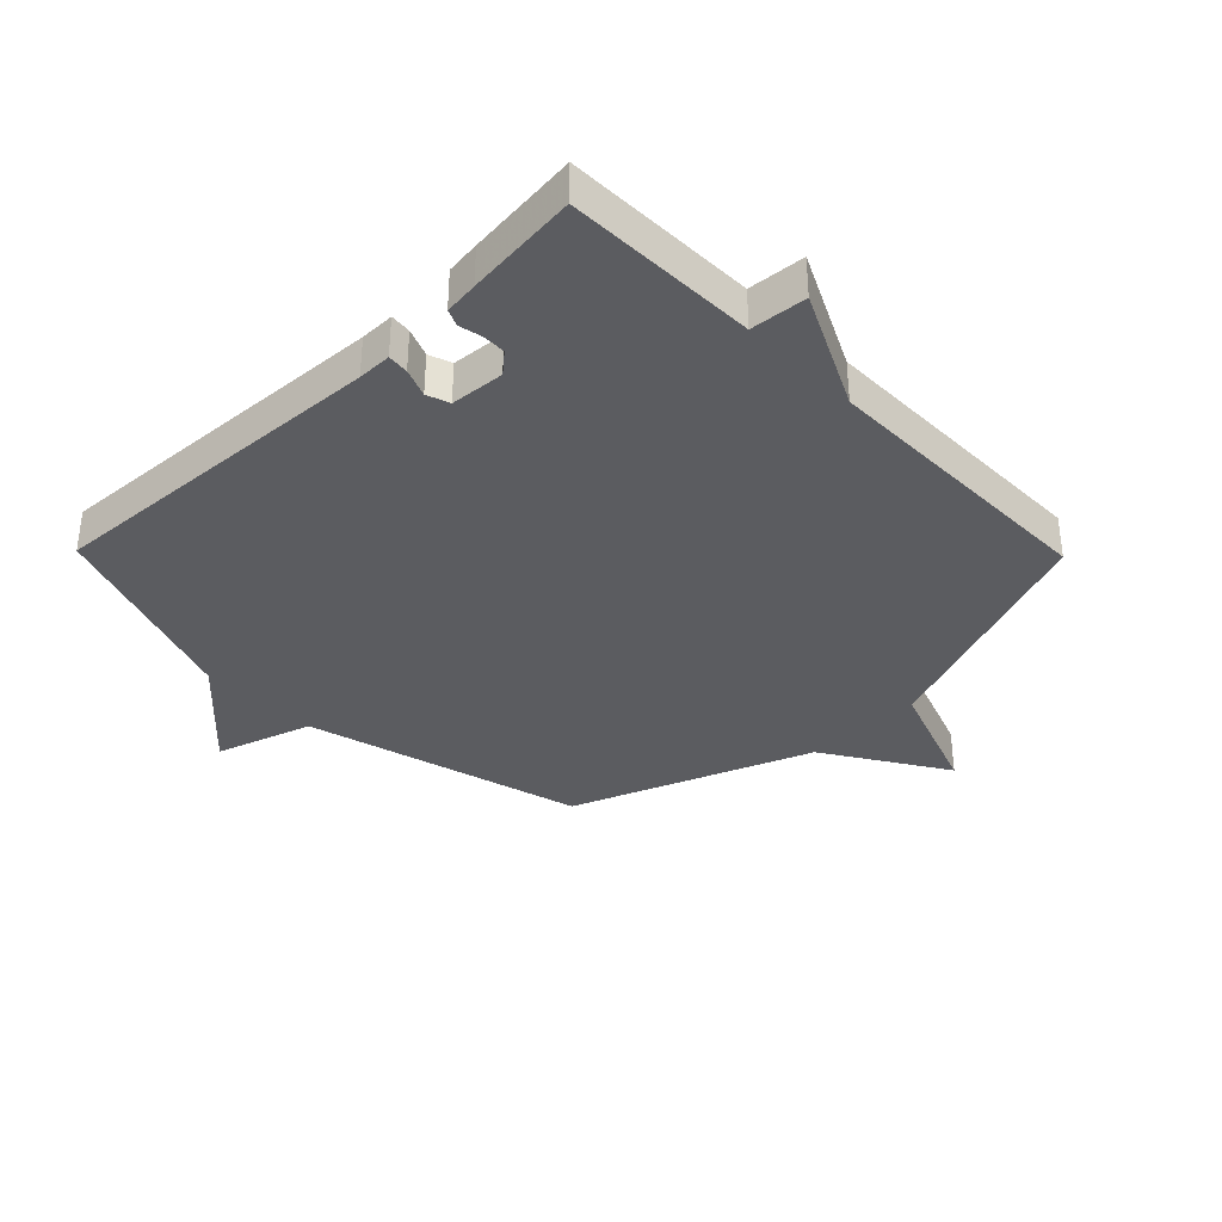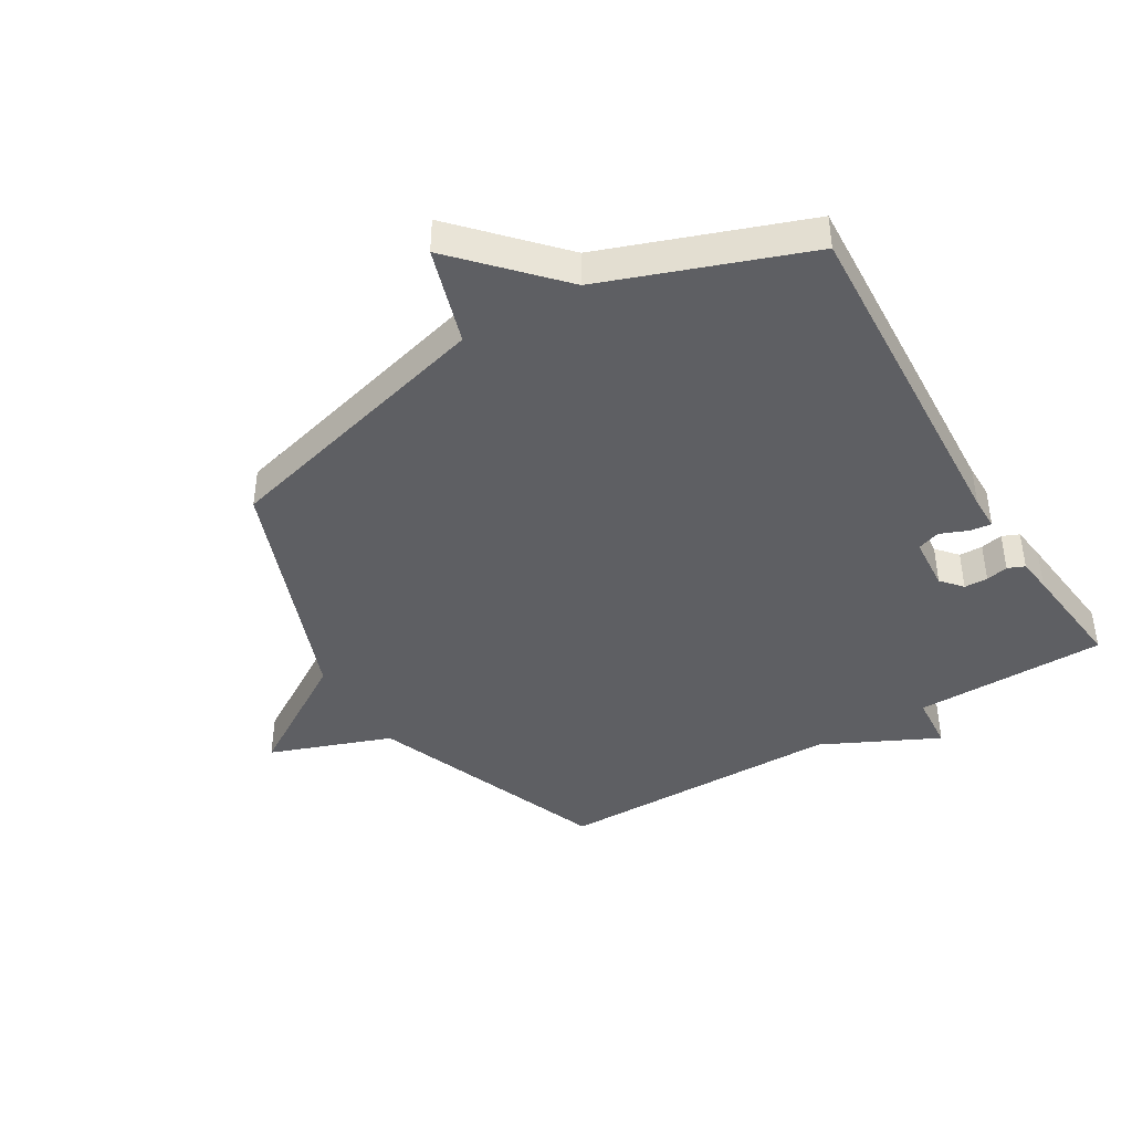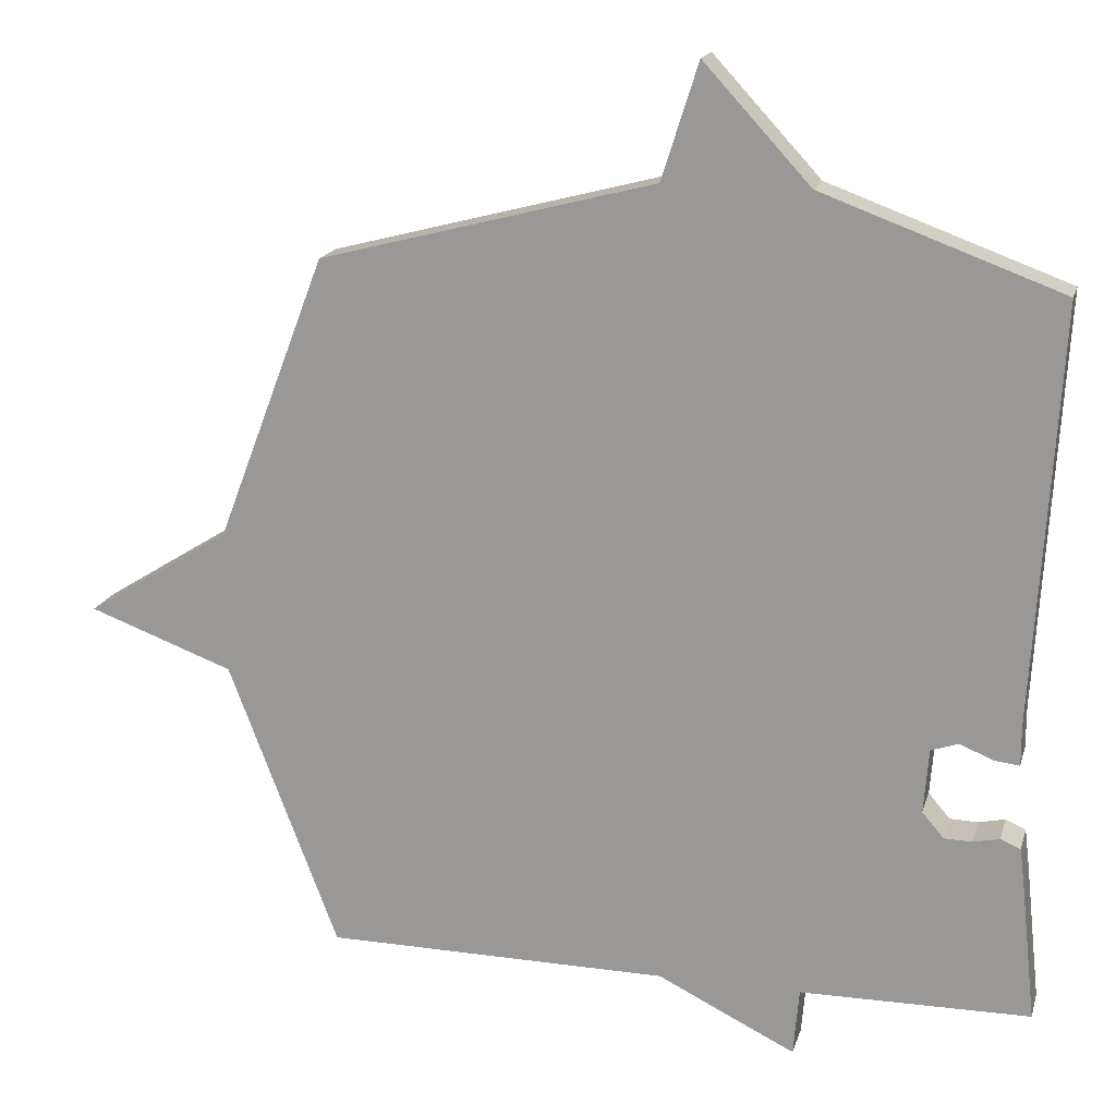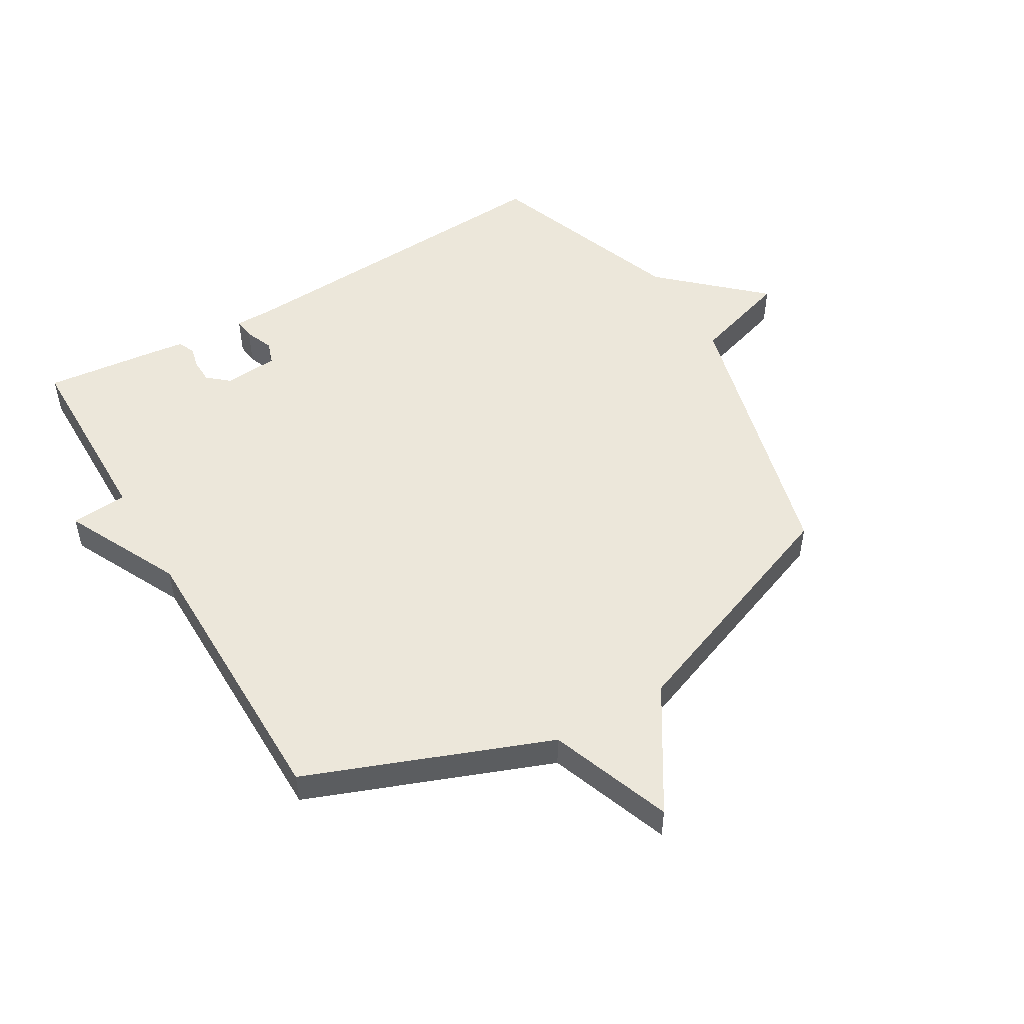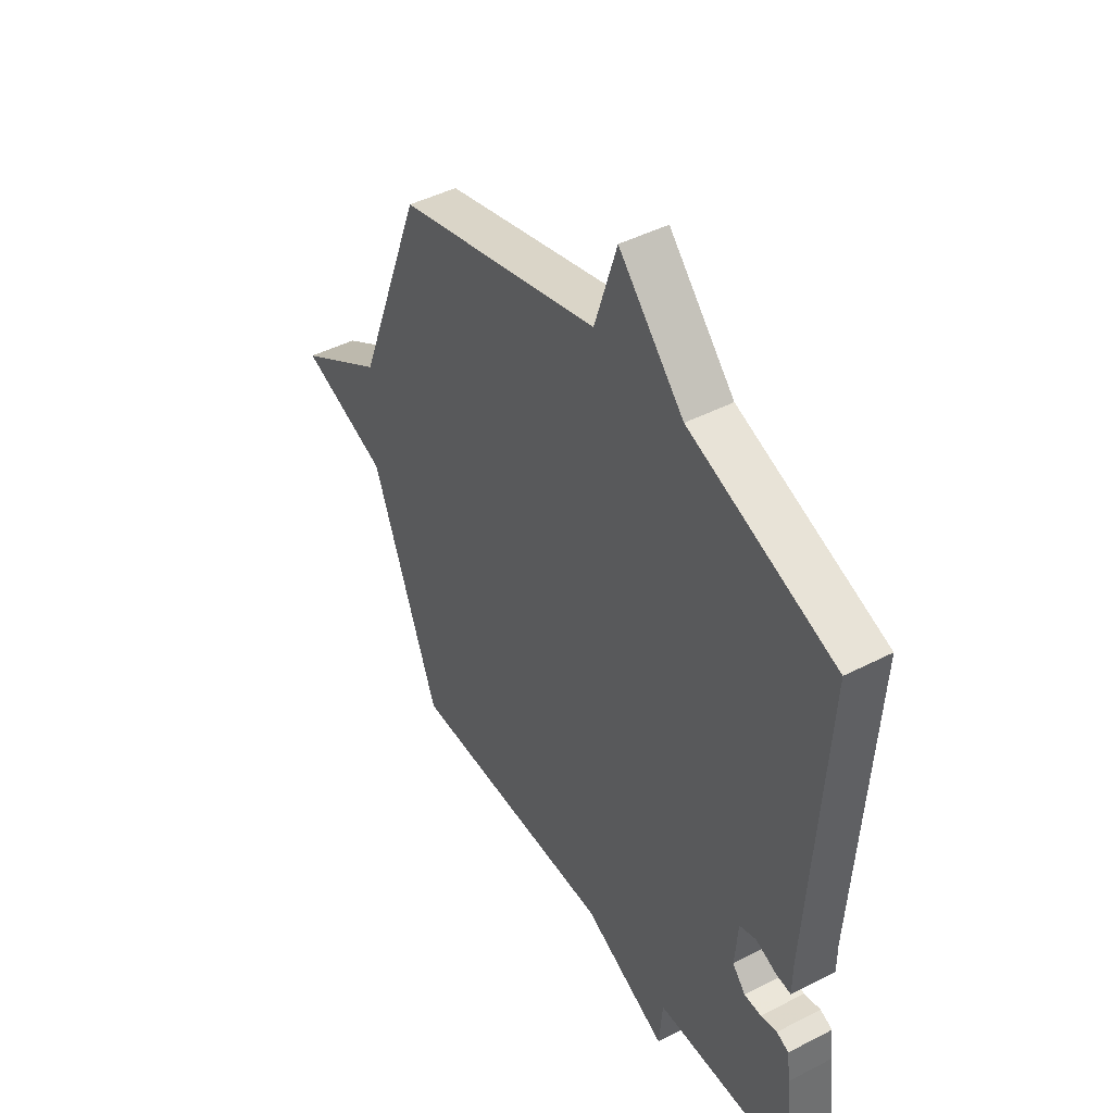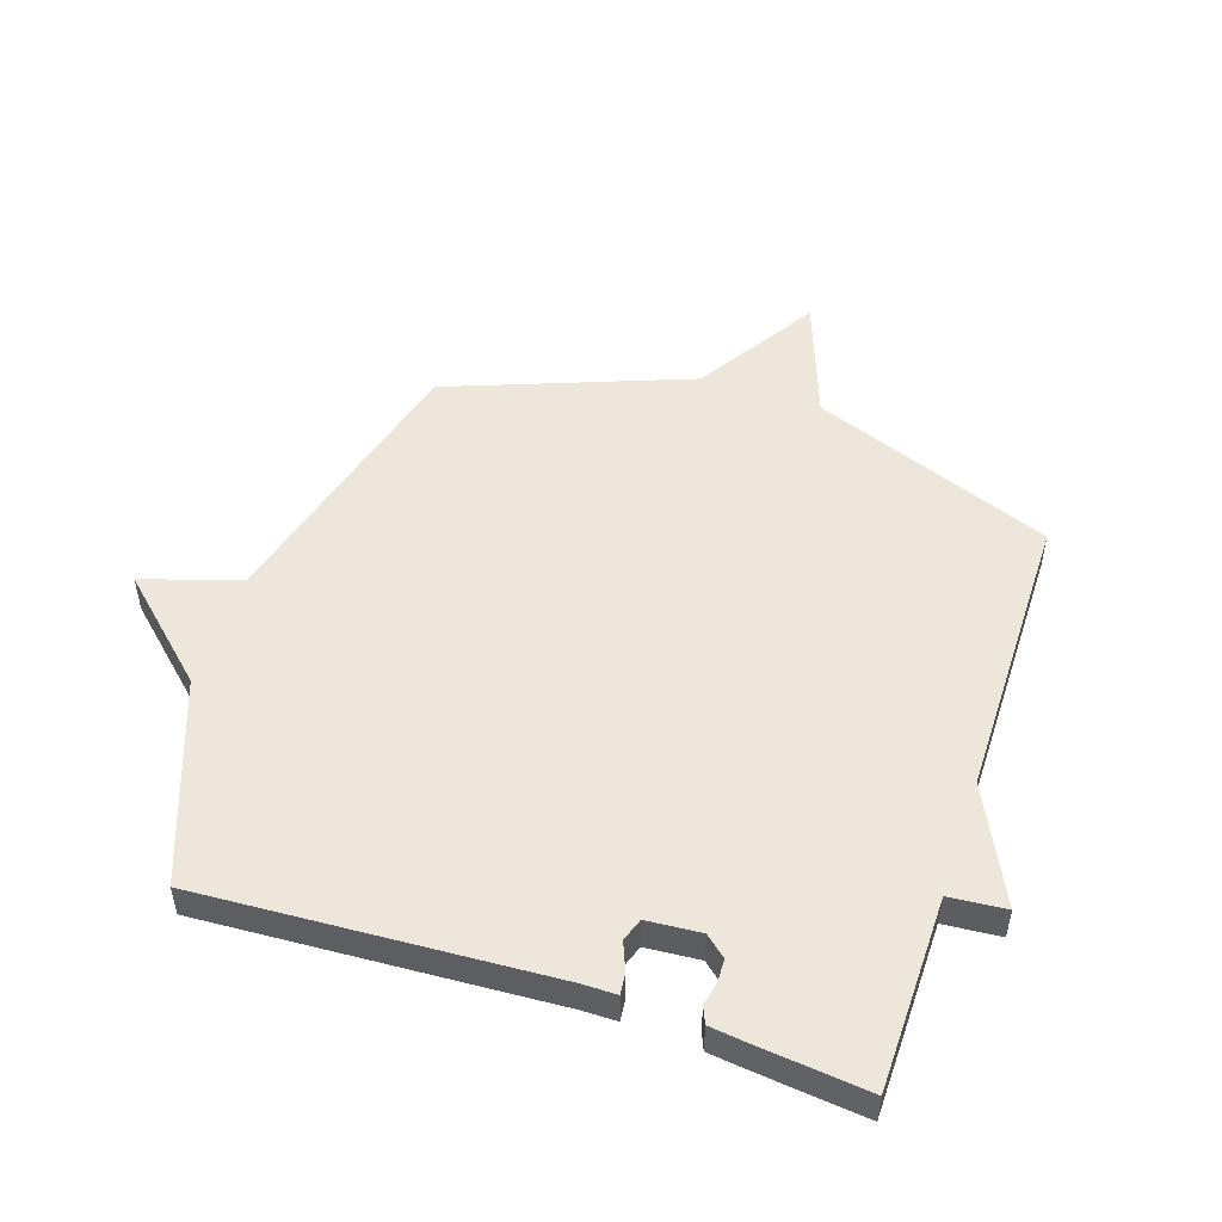
<metadata>
{"format":"obj","ext":"obj","renderer":"f3d","projection":"perspective","resolution":1024,"background":"white","views":[{"elev":-35.2,"azim":134.4,"up":"+Y"},{"elev":-42.0,"azim":31.1,"up":"+Y"},{"elev":17.5,"azim":14.5,"up":"+Z"},{"elev":50.7,"azim":-120.5,"up":"+Y"},{"elev":44.8,"azim":59.0,"up":"+Z"},{"elev":50.9,"azim":108.5,"up":"+Y"}]}
</metadata>
<code>
v -0.5 0.07 0.5
v -0.033 0.07 0.622
v 0.018 0.07 0.783
v 0.167 0.07 0.622
v 0.5 0.07 0.5
v 0.466 0.07 -0.078
v 0.466 0.07 -0.135
v 0.431 0.07 -0.131
v 0.384 0.07 -0.112
v 0.346 0.07 -0.125
v 0.339 0.07 -0.215
v 0.369 0.07 -0.25
v 0.408 0.07 -0.251
v 0.445 0.07 -0.243
v 0.473 0.07 -0.255
v 0.48 0.07 -0.312
v 0.5 0.07 -0.5
v 0.18 0.07 -0.503
v 0.172 0.07 -0.597
v -0.02 0.07 -0.503
v -0.5 0.07 -0.5
v -0.653 0.07 -0.1
v -0.855 0.07 -0.026
v -0.653 0.07 0.1
v -0.5 0 0.5
v -0.033 0 0.622
v 0.018 0 0.783
v 0.167 0 0.622
v 0.5 0 0.5
v 0.466 0 -0.078
v 0.466 0 -0.135
v 0.431 0 -0.131
v 0.384 0 -0.112
v 0.346 0 -0.125
v 0.339 0 -0.215
v 0.369 0 -0.25
v 0.408 0 -0.251
v 0.445 0 -0.243
v 0.473 0 -0.255
v 0.48 0 -0.312
v 0.5 0 -0.5
v 0.18 0 -0.503
v 0.172 0 -0.597
v -0.02 0 -0.503
v -0.5 0 -0.5
v -0.653 0 -0.1
v -0.855 0 -0.026
v -0.653 0 0.1
f 22 23 24
f 24 1 2
f 22 24 2
f 21 22 2
f 20 21 2
f 2 3 4
f 20 2 4
f 19 20 4
f 18 19 4
f 16 17 18
f 15 16 18
f 14 15 18
f 13 14 18
f 12 13 18
f 11 12 18
f 10 11 18 4
f 4 5 6
f 10 4 6
f 9 10 6
f 6 7 8 9
f 48 47 46
f 26 25 48
f 26 48 46
f 26 46 45
f 26 45 44
f 28 27 26
f 28 26 44
f 28 44 43
f 28 43 42
f 42 41 40
f 42 40 39
f 42 39 38
f 42 38 37
f 42 37 36
f 42 36 35
f 28 42 35 34
f 30 29 28
f 30 28 34
f 30 34 33
f 33 32 31 30
f 1 25 26 2
f 2 26 27 3
f 3 27 28 4
f 4 28 29 5
f 5 29 30 6
f 6 30 31 7
f 7 31 32 8
f 8 32 33 9
f 9 33 34 10
f 10 34 35 11
f 11 35 36 12
f 12 36 37 13
f 13 37 38 14
f 14 38 39 15
f 15 39 40 16
f 16 40 41 17
f 17 41 42 18
f 18 42 43 19
f 19 43 44 20
f 20 44 45 21
f 21 45 46 22
f 22 46 47 23
f 23 47 48 24
f 24 48 25 1

</code>
